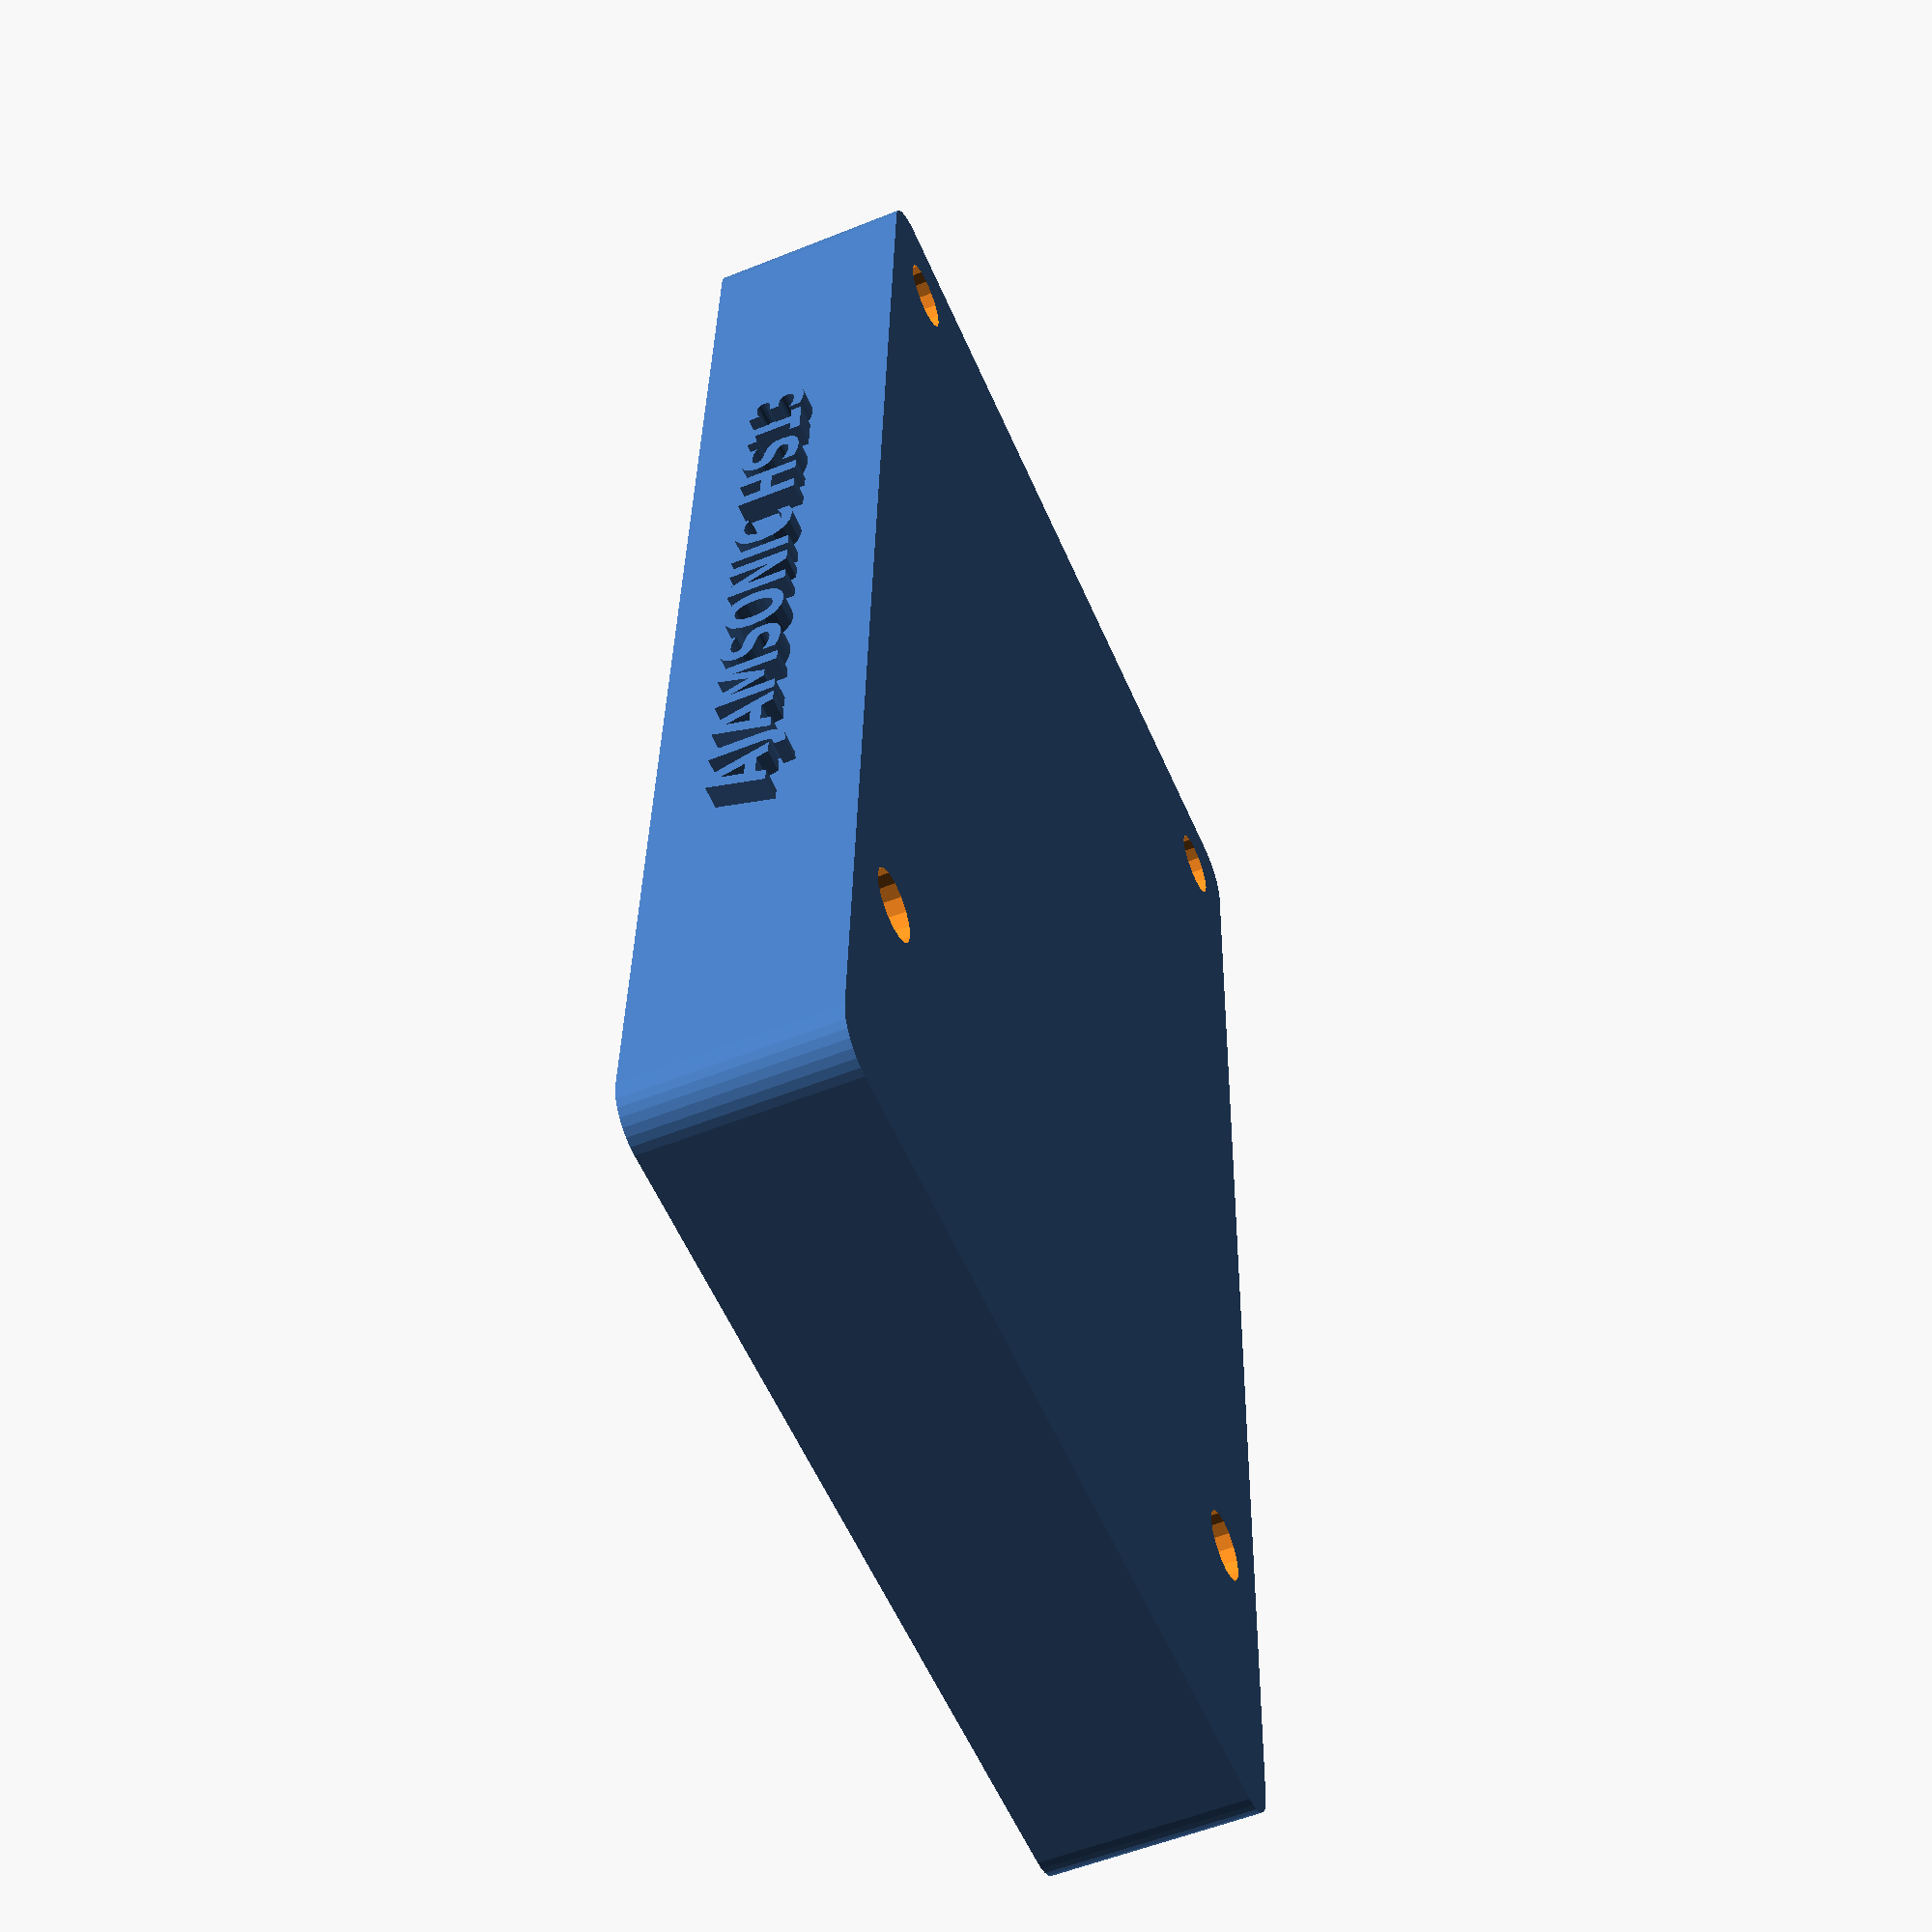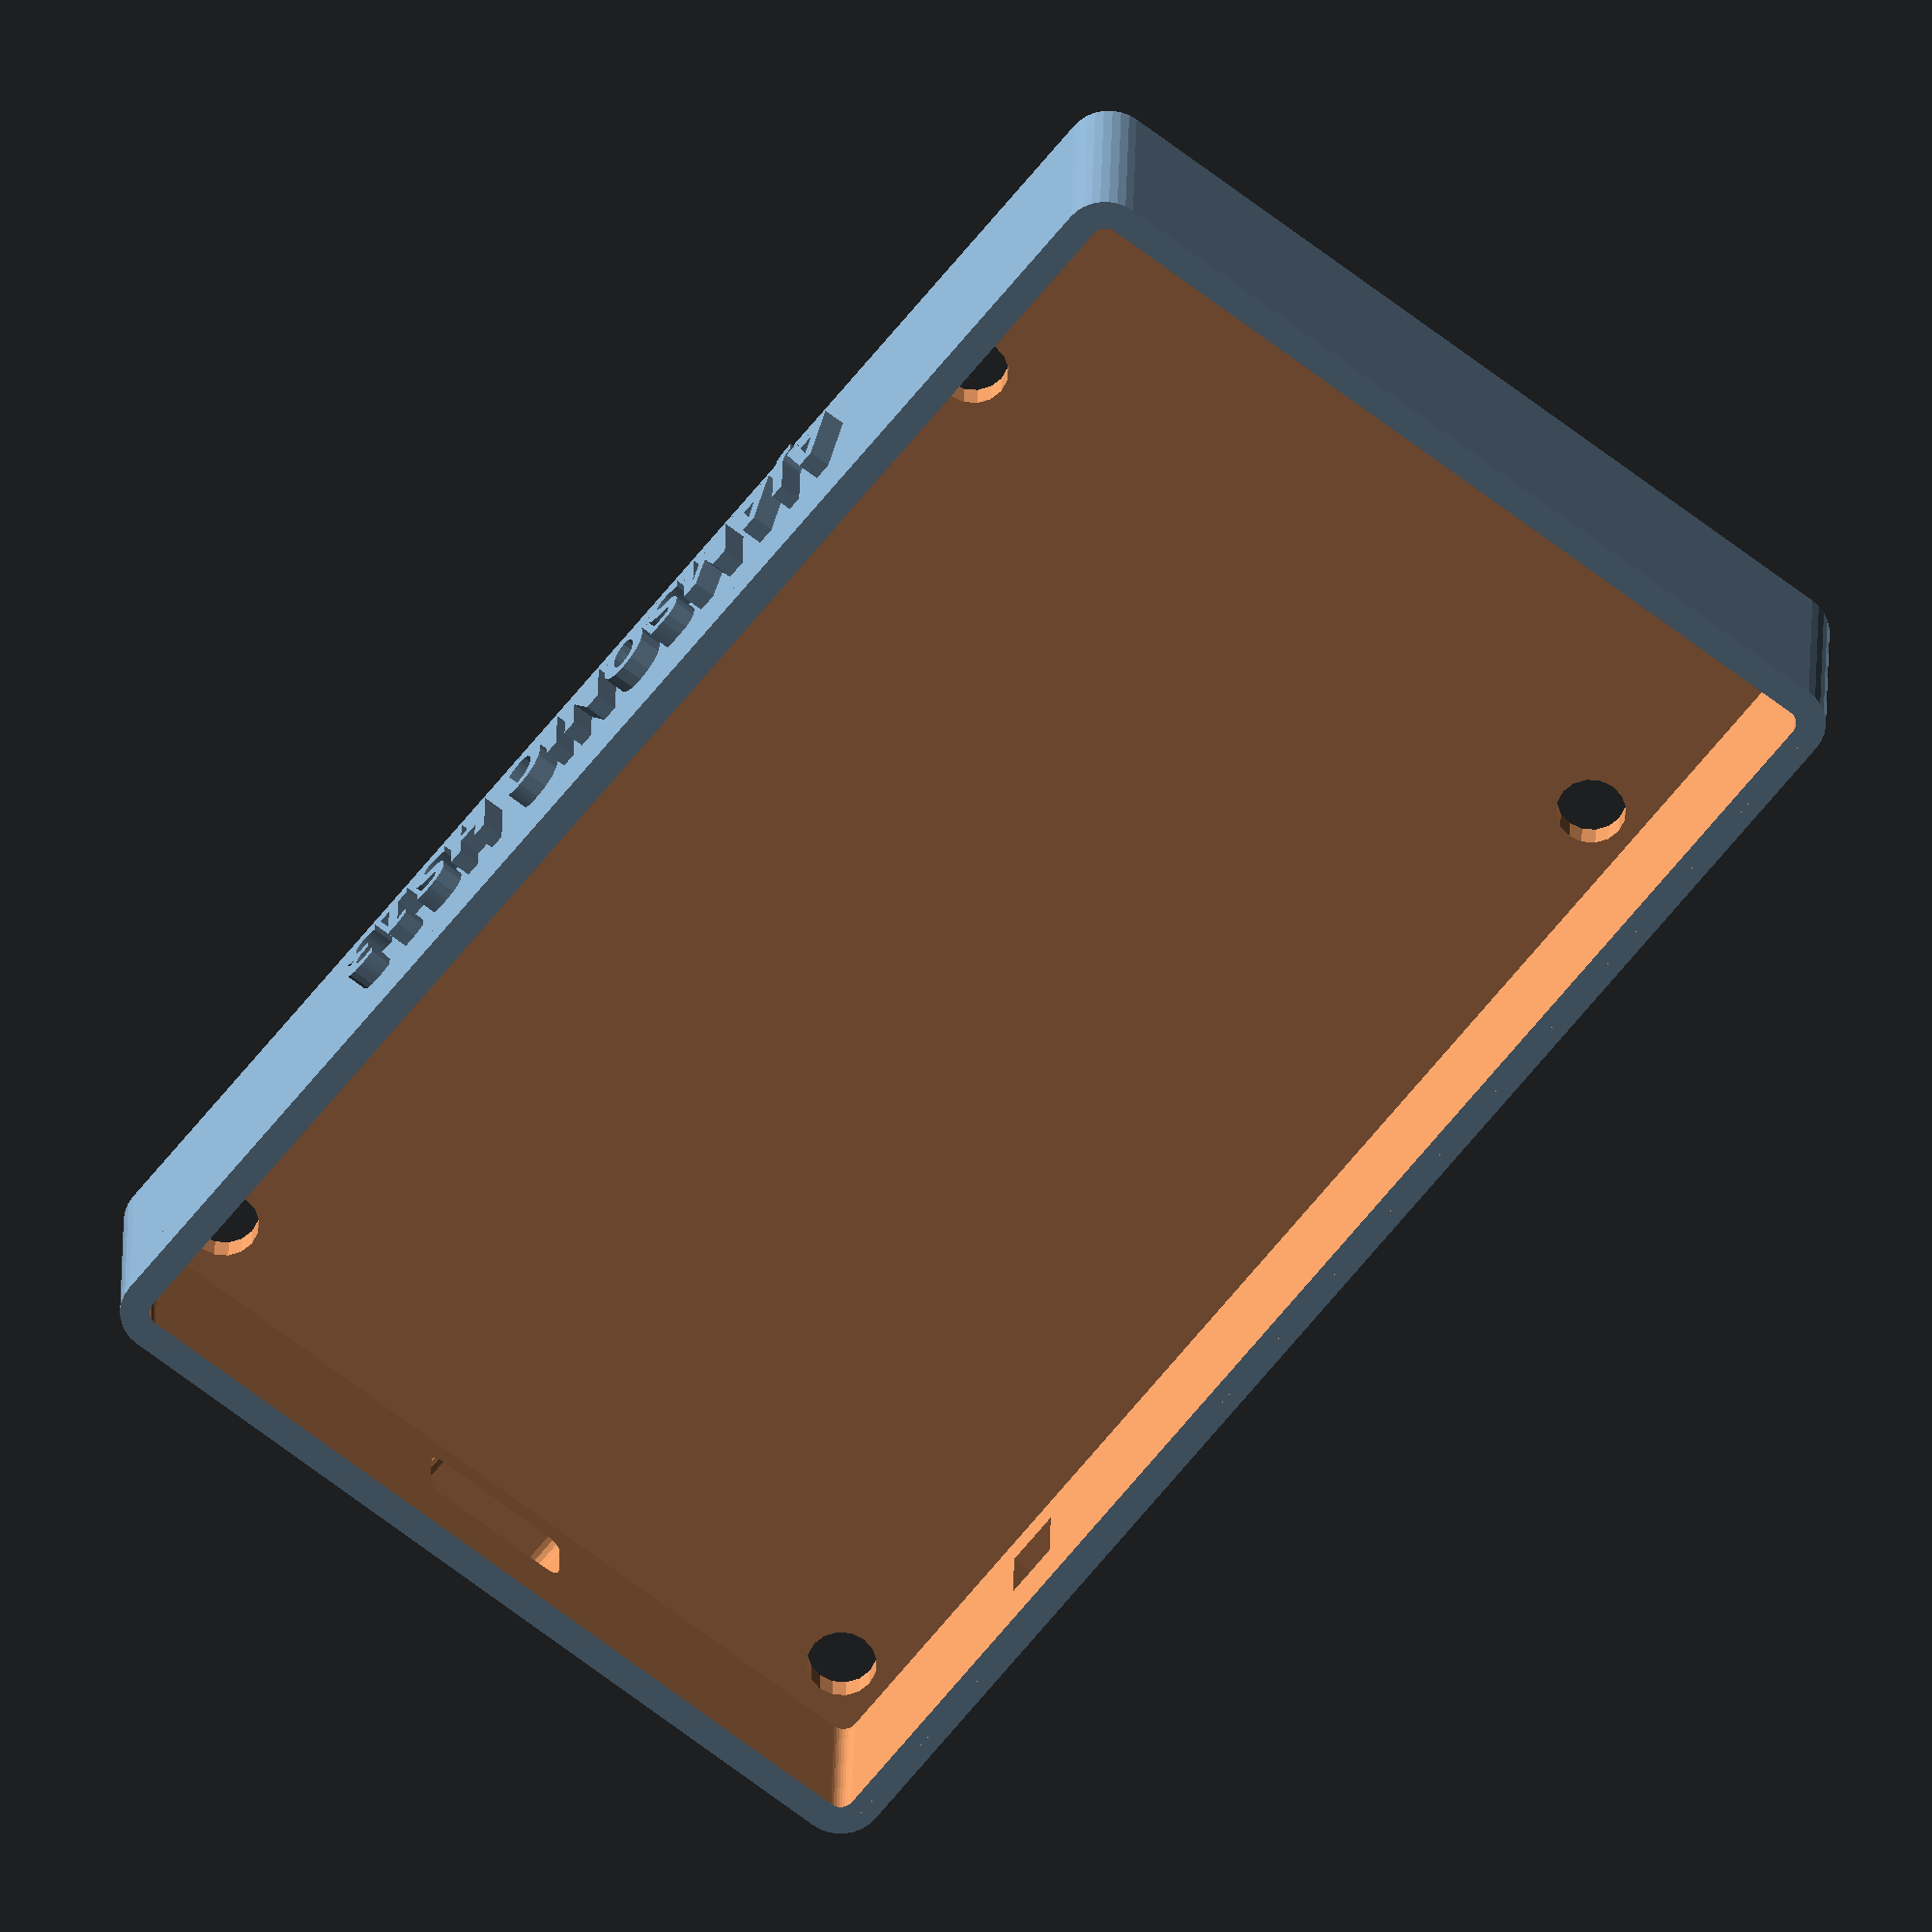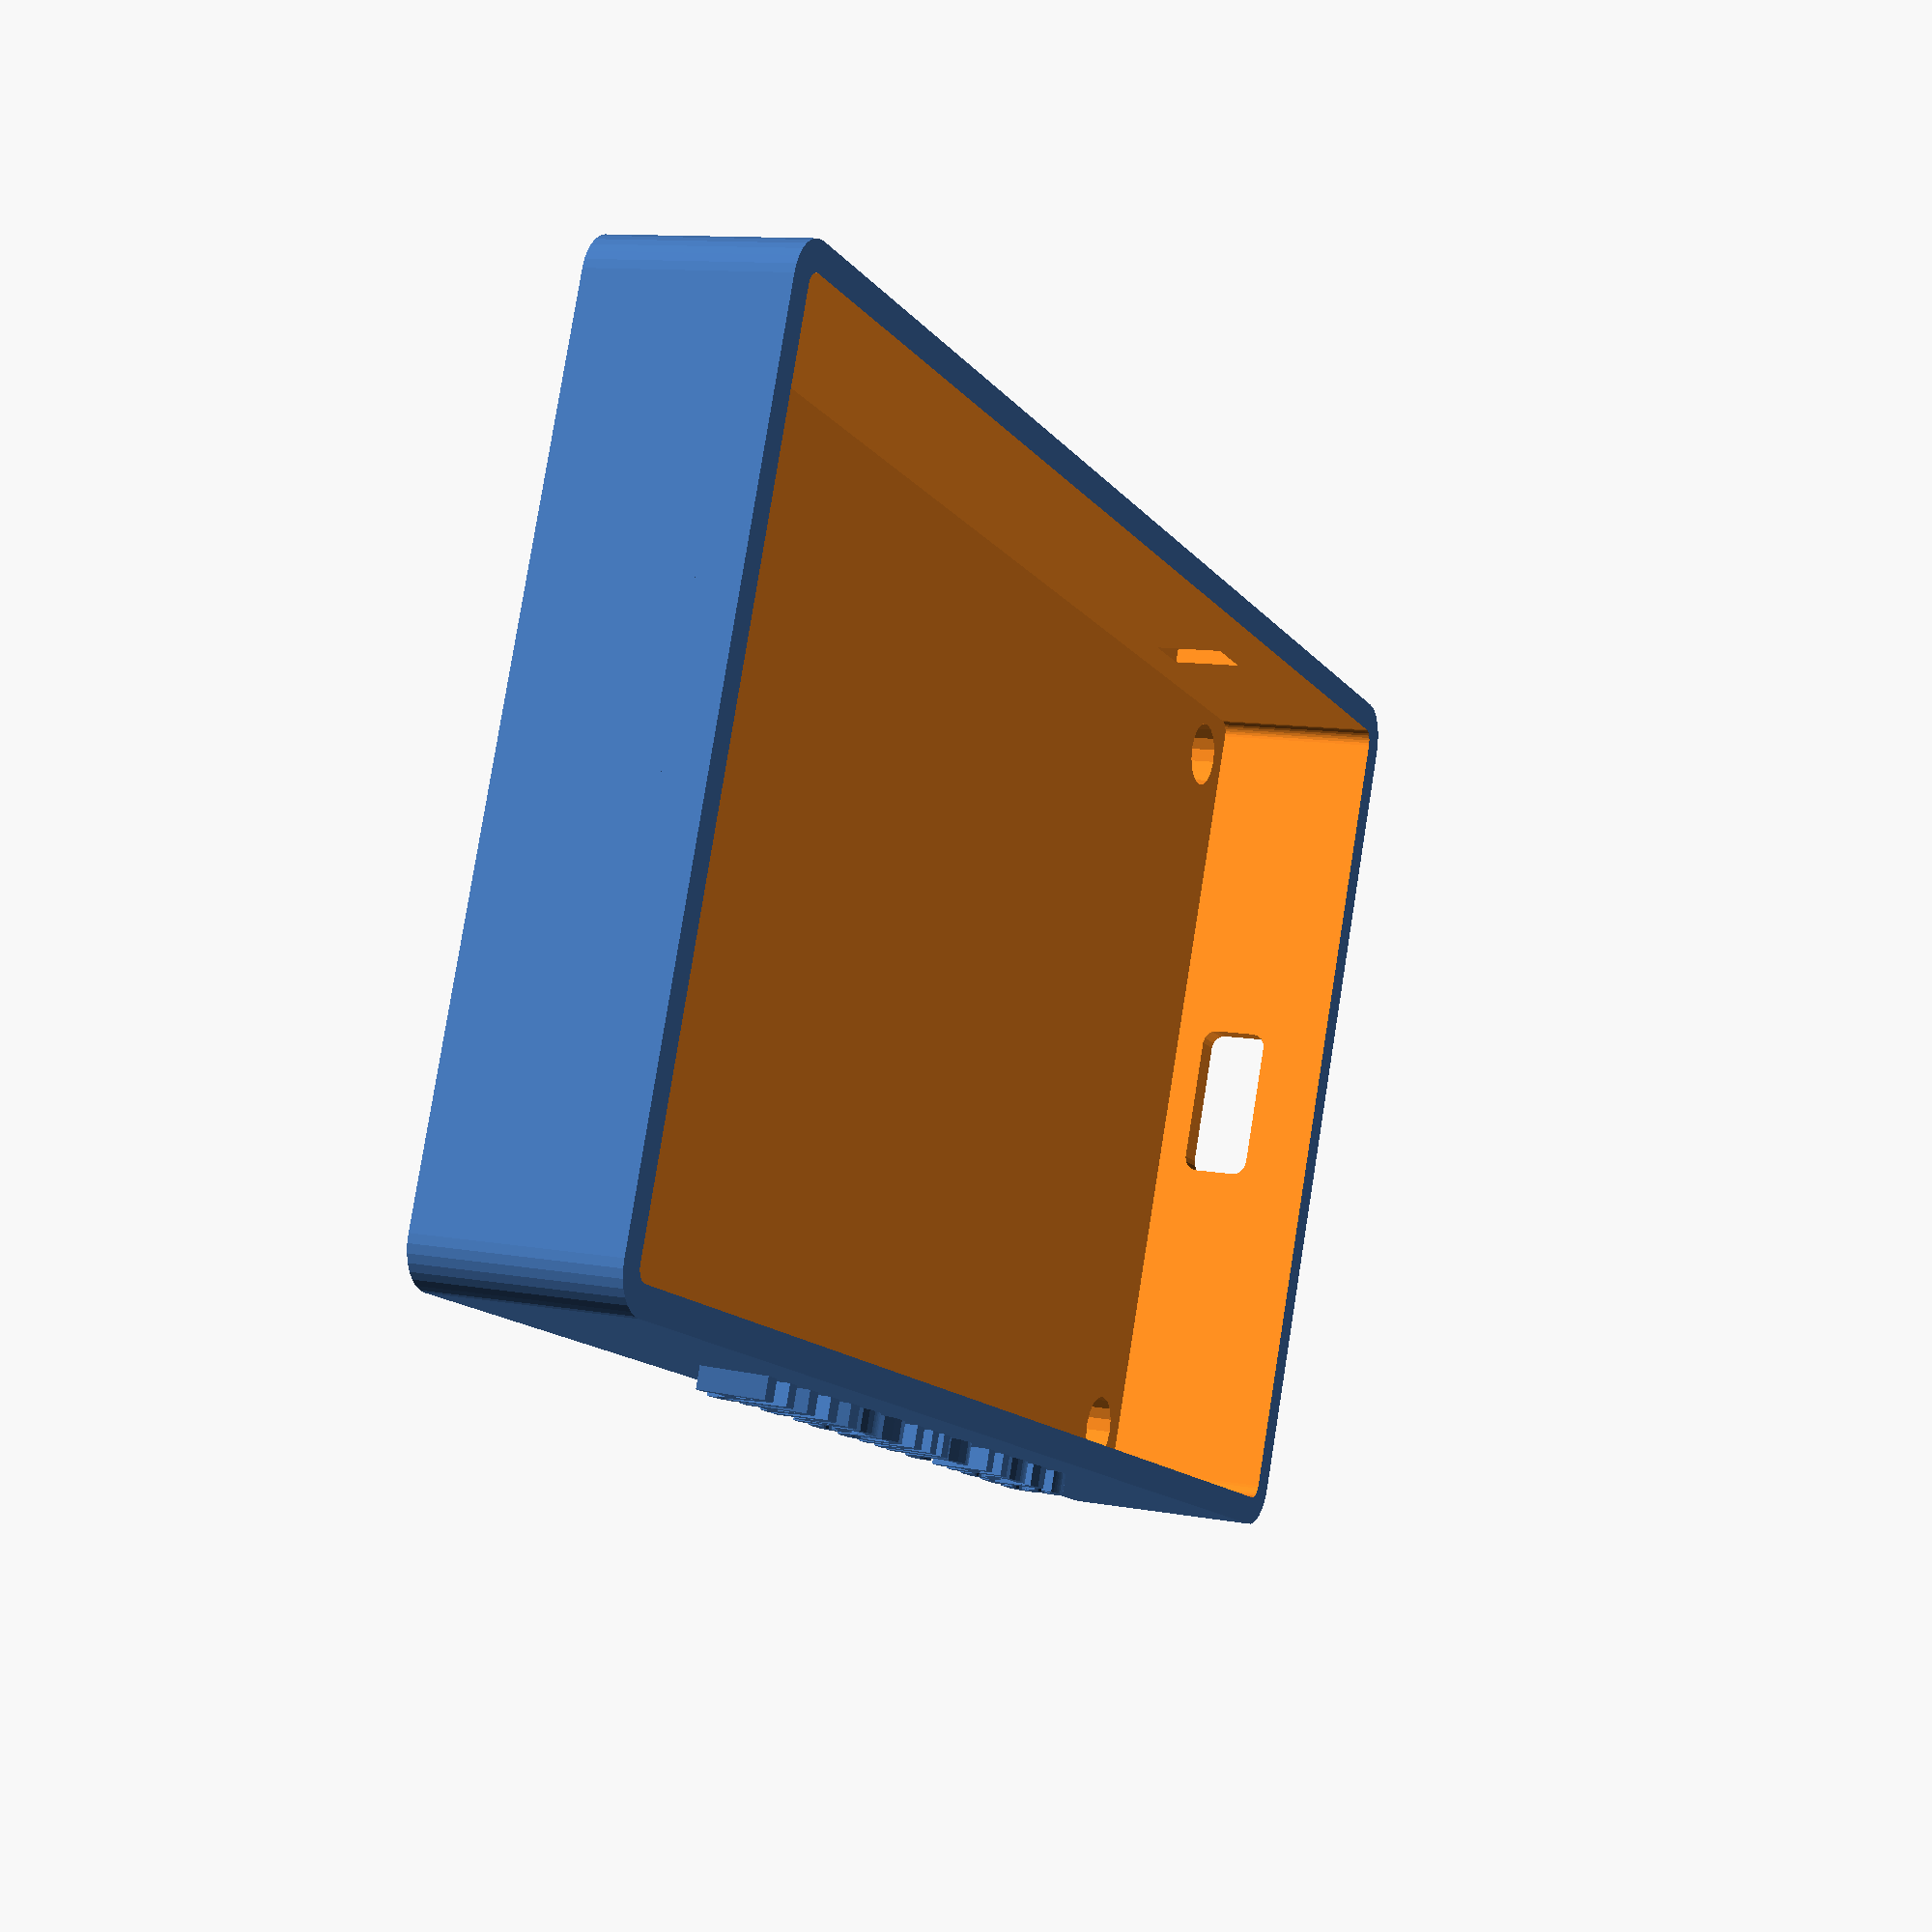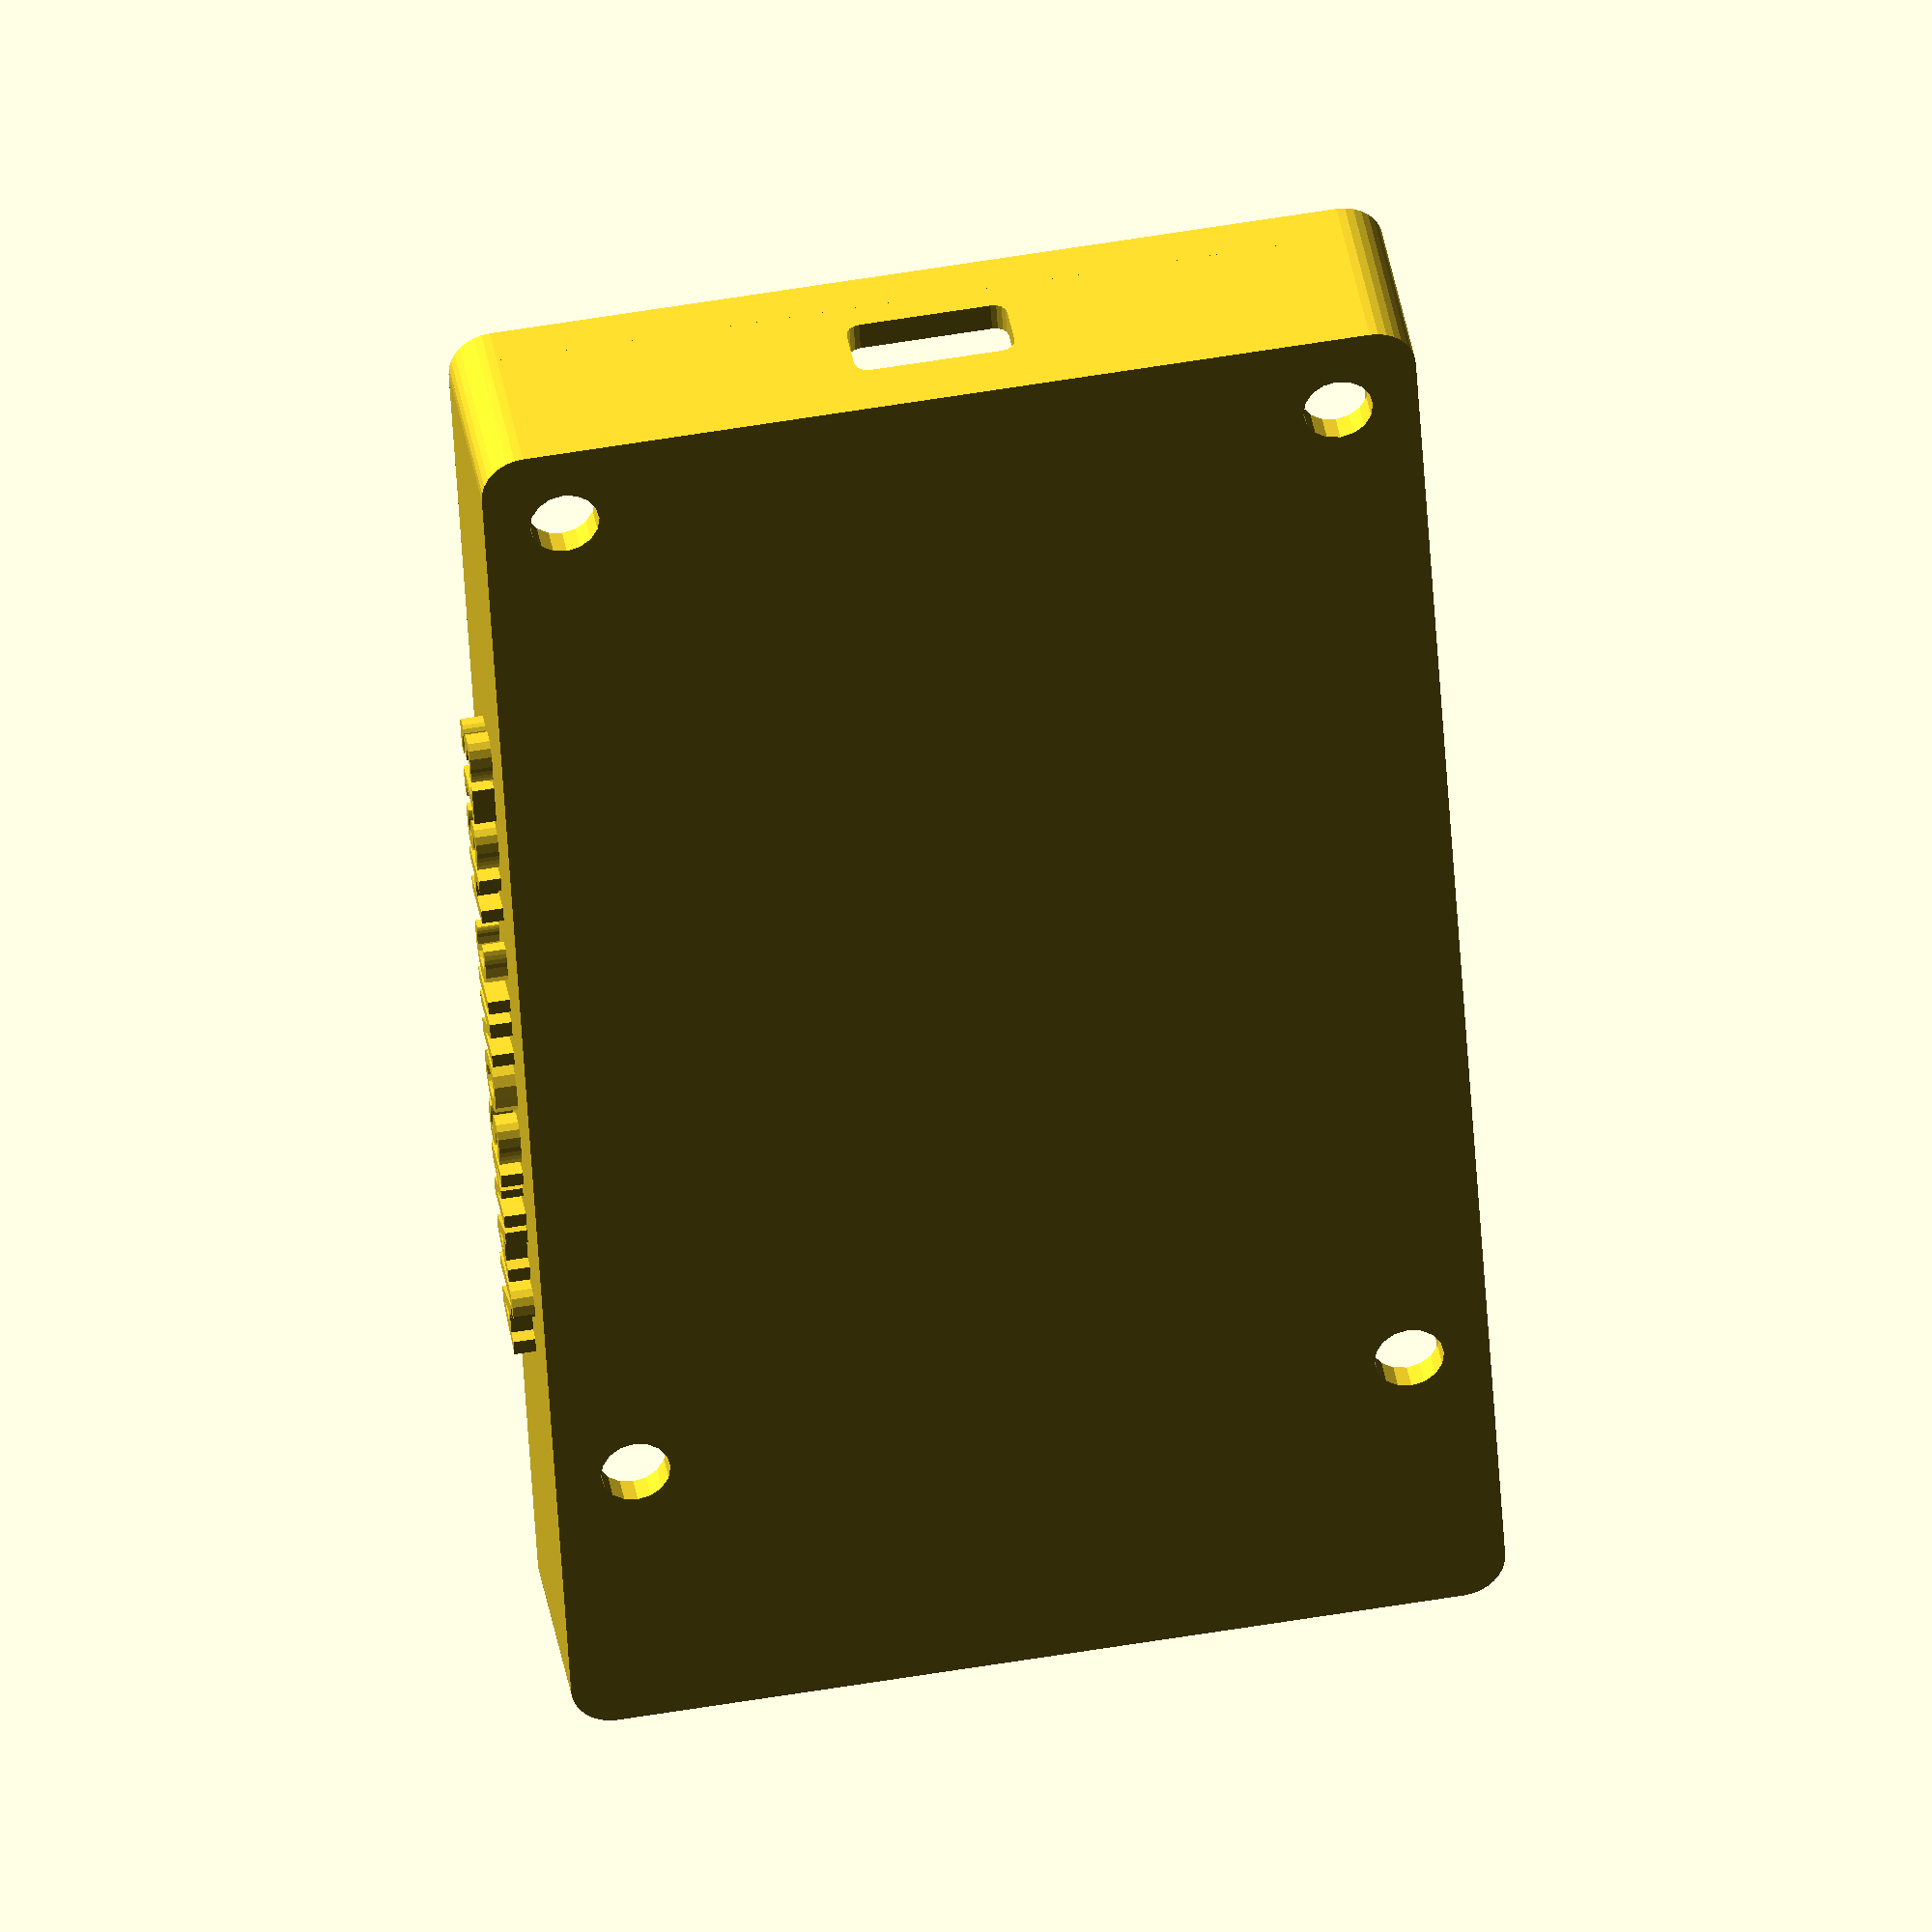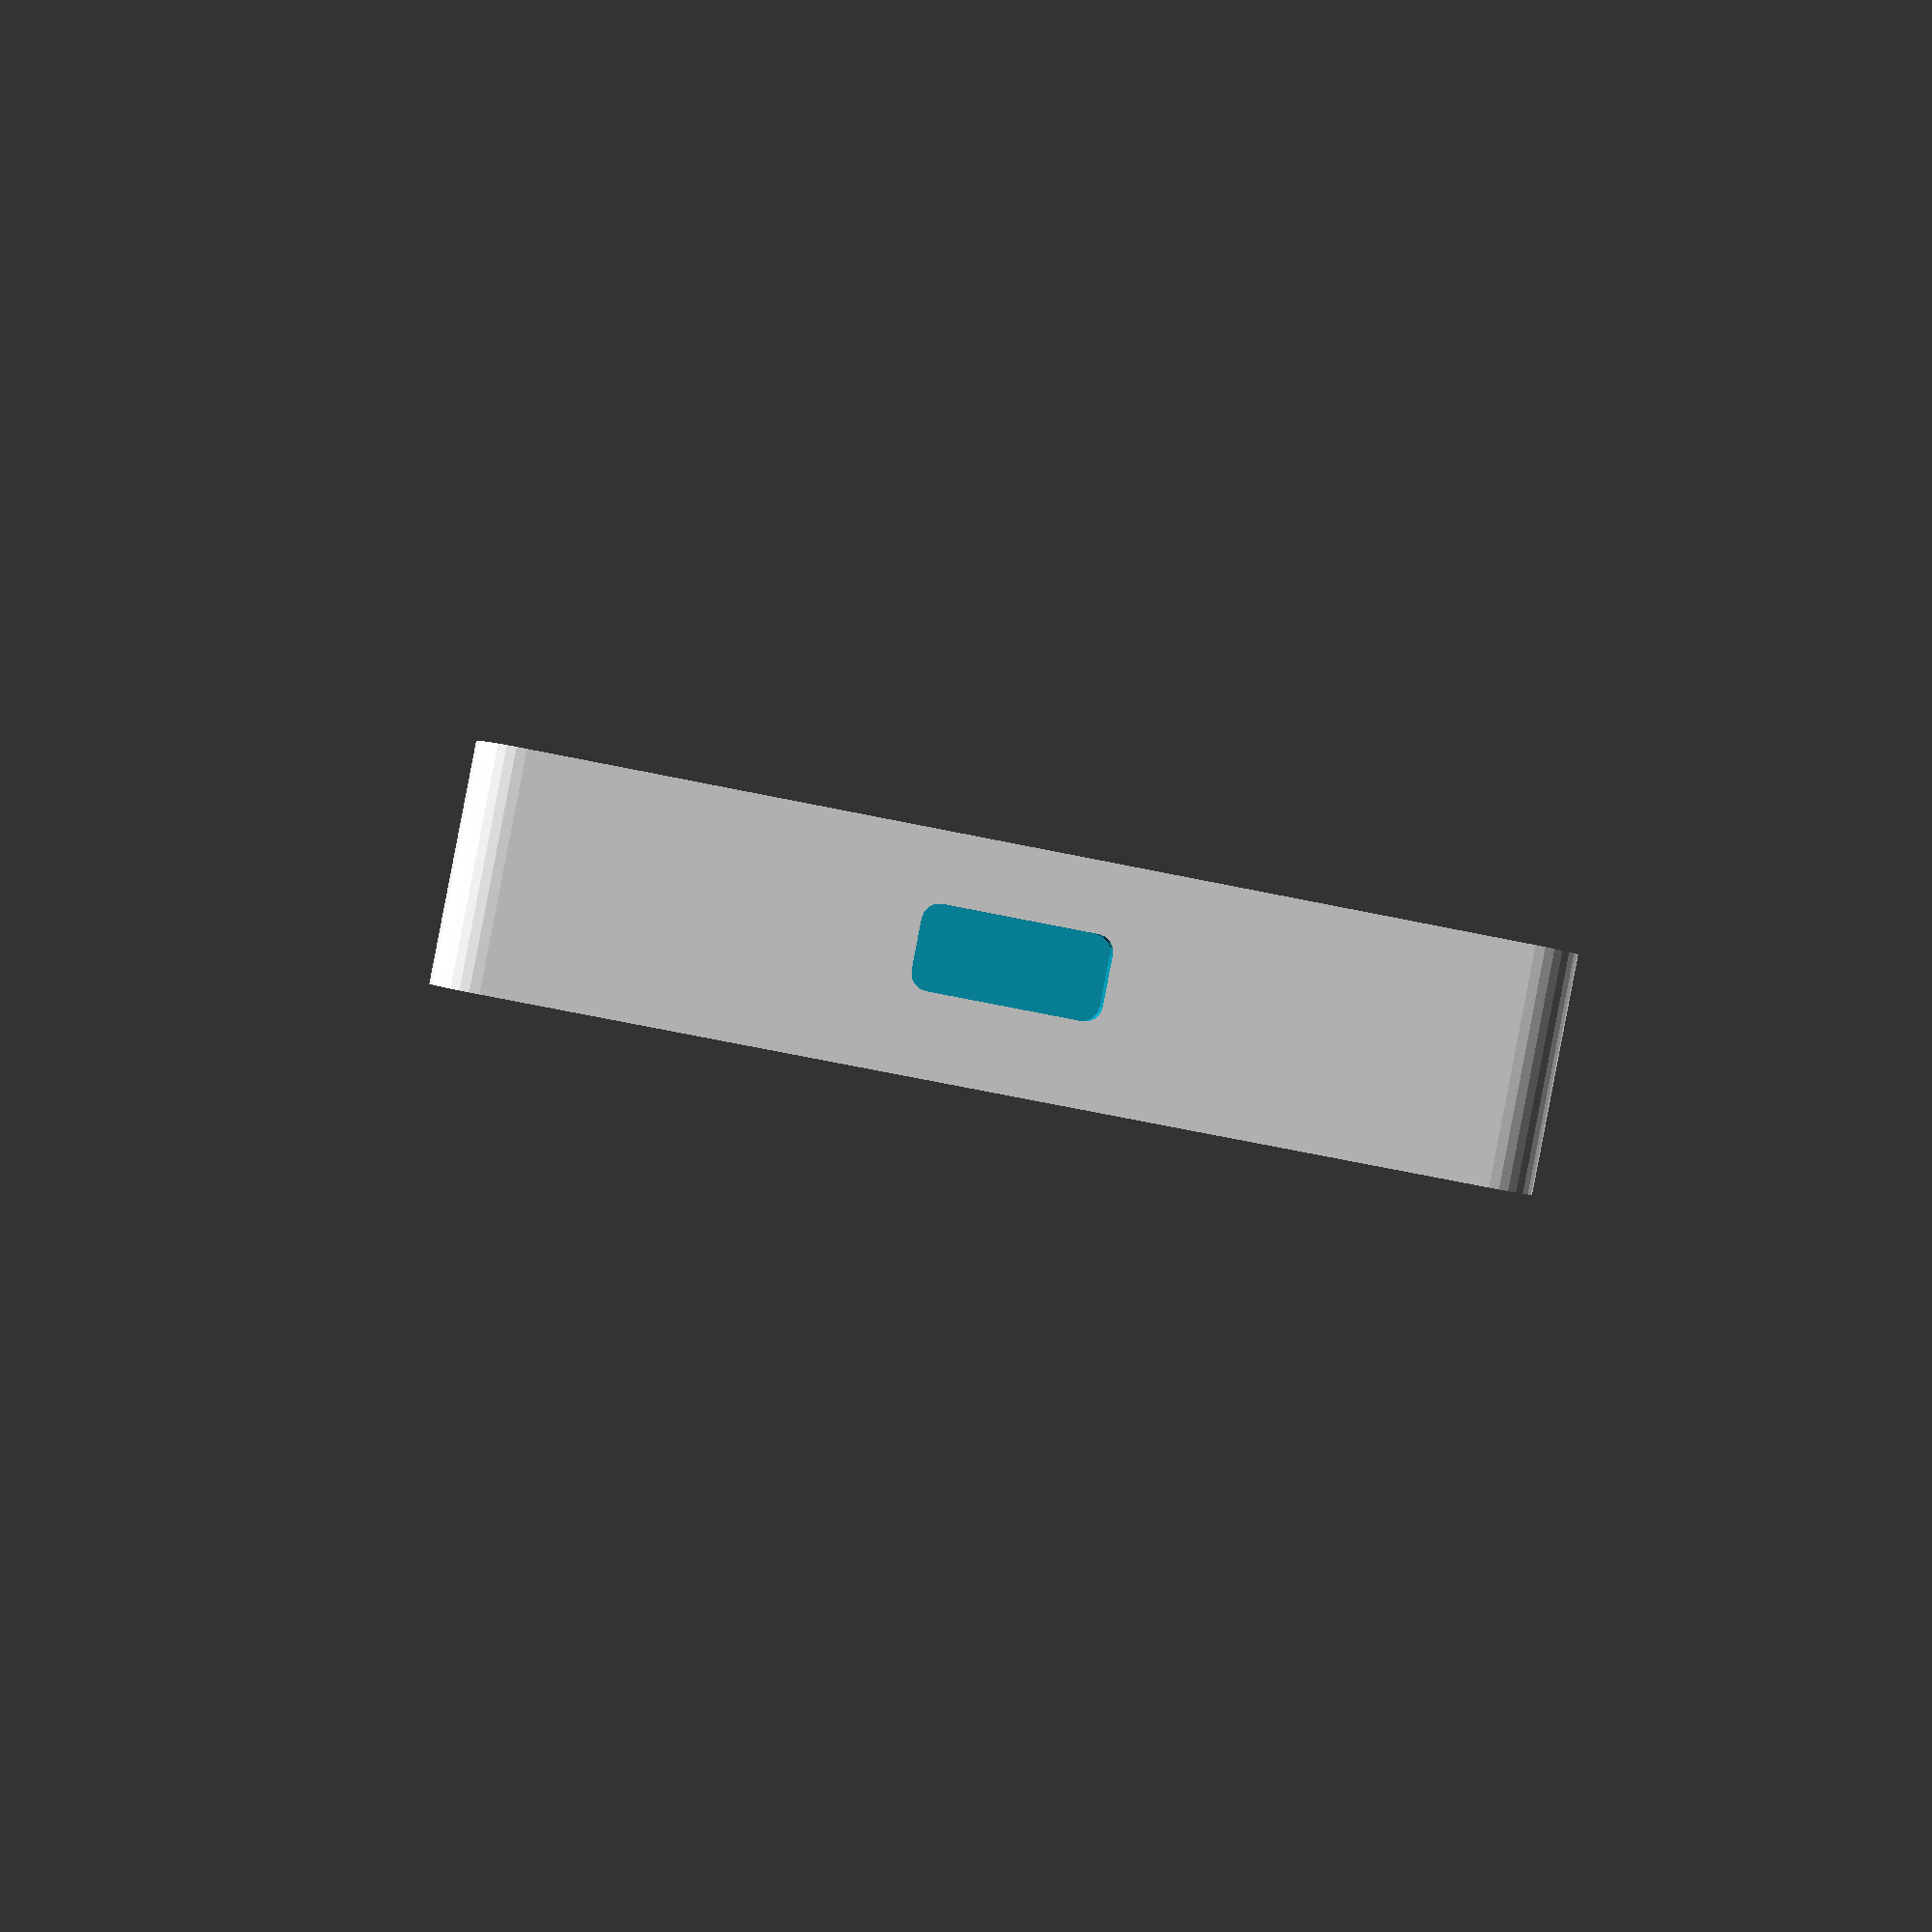
<openscad>
// MacroPad RP2040 Case (Bottom and Sides)
// Companion to macropad_top_cover.scad
// Parametric design for Adafruit MacroPad RP2040 keyboard controller
// Author: Generated for CircuitPython EVM Controller project
// License: MIT

// The bottom case along with the filler layer and cover OpenSCAD models provivided
// wraps the Adafruit MacroPad RP2040 in a tightfitting case. The case has a USB port
// the reset button opening, as well as 4 mounting holes to fasten the PCD to the case.

// =============================================================================
// PARAMETERS
// =============================================================================

// Adafruit Macropad RP2040 PCB parameters
pcb_length = 105;          // RP2040 PCB length (mm)
pcb_width = 60;            // RP2040 PCB width (mm)
pcb_thickness = 1.6;       // Standard PCB thickness (mm)
pcb_clearance = 1;         // Space around PCB (mm)
pcb_height_clearance = 8;  // Space above PCB for components (mm)

// Overall case dimensions (should match top cover)
bottom_thickness = 2;      // Thickness of bottom plate (mm)
wall_thickness = 2;        // Thickness of side walls (mm)
corner_radius = 3;         // Rounded corner radius (mm)
inner_corner_radius = 1;   // Rounded inner corner radius

case_length = pcb_length + (wall_thickness * 2);   // Total length of case (mm)
case_width = pcb_width + (wall_thickness * 2);  // Total width of case (mm)
case_height = 14;          // Height of case walls (mm)

// Top cover integration
top_cover_thickness = 3;   // Thickness of top cover (for fit calculation)
top_cover_lip = 1;         // How much top cover overlaps case walls (mm)

// USB port cutout
usb_width = 11;             // Width of USB-C port (mm)
usb_height = 5;            // ** Was 4 - Height of USB-C port (mm)
usb_offset_from_edge = 3;  // Distance from PCB edge to USB center (mm)
usb_position_y = 0;        // Y position along case width (0 = center)
usb_corner_radius = 1;     // Rounded corners for USB hole

// PCB mounting holes keep 2mm for wall in mind
mount_hole_diameter = 4.56;   // Diameter for M3 screws (mm)
mount_hole_positions = [   // [X, Y] positions relative to PCB center
    [-pcb_length/2 + 19, -26.5],   // Bottom left
    [pcb_length/2 - 4, -26.5],   // Bottom right  
    [-pcb_length/2 + 19, 26.5],    // Top left
    [pcb_length/2 - 4, 26.5]     // Top right
];

// Standoffs for PCB mounting
standoff_height = 6;         // Height of PCB standoffs (mm)
standoff_diameter = 5.2;     // Diameter of standoff base (mm)
standoff_hole_diameter = 2.5; // Hole diameter in standoff for screw (mm)

// 3D printing parameters
clearance = 0.2;           // General clearance (mm)
layer_height = 0.2;        // Your 3D printer layer height (mm)

// Catching indent for Cover support lip
cover_lip_indent = [10, 2.5, 2];


// =============================================================================
// MAIN OBJECT
// =============================================================================

difference() {
    union() {
        // Main case body
        case_body();

        ajam_text();
        
        // PCB mounting standoffs
        pcb_standoffs();
    }        

    // Remove internal cavity
    internal_cavity();

    // Remove USB port hole
    usb_port_hole();
    
    // Remove Reset port hole
    reset_port_hole();

    // Remove PCB mounting holes
    pcb_mounting_holes();
}

// Optional: Show PCB position for reference (comment out for final print)
// %pcb_reference();

// =============================================================================
// MODULES (Functions)
// =============================================================================

// Create the main case body with walls
module case_body() {
    // Bottom plate
    hull() {
        // Four corner cylinders for rounded rectangle base
        translate([-(case_length/2 - corner_radius), -(case_width/2 - corner_radius), 0])
            cylinder(h = bottom_thickness, r = corner_radius, $fn = 32);
        
        translate([+(case_length/2 - corner_radius), -(case_width/2 - corner_radius), 0])
            cylinder(h = bottom_thickness, r = corner_radius, $fn = 32);
        
        translate([+(case_length/2 - corner_radius), +(case_width/2 - corner_radius), 0])
            cylinder(h = bottom_thickness, r = corner_radius, $fn = 32);
        
        translate([-(case_length/2 - corner_radius), +(case_width/2 - corner_radius), 0])
            cylinder(h = bottom_thickness, r = corner_radius, $fn = 32);
    }
    
    // Side walls
    difference() {
        // Outer wall
        hull() {
            translate([-(case_length/2 - corner_radius), -(case_width/2 - corner_radius), 0])
                cylinder(h = case_height, r = corner_radius, $fn = 32);
            
            translate([+(case_length/2 - corner_radius), -(case_width/2 - corner_radius), 0])
                cylinder(h = case_height, r = corner_radius, $fn = 32);
            
            translate([+(case_length/2 - corner_radius), +(case_width/2 - corner_radius), 0])
                cylinder(h = case_height, r = corner_radius, $fn = 32);
            
            translate([-(case_length/2 - corner_radius), +(case_width/2 - corner_radius), 0])
                cylinder(h = case_height, r = corner_radius, $fn = 32);
        }
        
        // Inner cavity (removed in main difference)
        translate([0, 0, bottom_thickness])
            hull() {
                inner_radius = corner_radius - wall_thickness;
                inner_length = case_length - 2 * wall_thickness;
                inner_width = case_width - 2 * wall_thickness;
                
                translate([-(inner_length/2 - inner_radius), -(inner_width/2 - inner_radius), 0])
                    cylinder(h = case_height, r = inner_radius, $fn = 32);
                
                translate([+(inner_length/2 - inner_radius), -(inner_width/2 - inner_radius), 0])
                    cylinder(h = case_height, r = inner_radius, $fn = 32);
                
                translate([+(inner_length/2 - inner_radius), +(inner_width/2 - inner_radius), 0])
                    cylinder(h = case_height, r = inner_radius, $fn = 32);
                
                translate([-(inner_length/2 - inner_radius), +(inner_width/2 - inner_radius), 0])
                    cylinder(h = case_height, r = inner_radius, $fn = 32);
            }
    }
    
    // Top cover lip/ledge
    translate([0, 0, case_height - top_cover_thickness]) {
        difference() {
            // Outer ledge
            hull() {
                translate([-(case_length/2 - corner_radius), -(case_width/2 - corner_radius), 0])
                    cylinder(h = top_cover_thickness, r = corner_radius, $fn = 32);
                
                translate([+(case_length/2 - corner_radius), -(case_width/2 - corner_radius), 0])
                    cylinder(h = top_cover_thickness, r = corner_radius, $fn = 32);
                
                translate([+(case_length/2 - corner_radius), +(case_width/2 - corner_radius), 0])
                    cylinder(h = top_cover_thickness, r = corner_radius, $fn = 32);
                
                translate([-(case_length/2 - corner_radius), +(case_width/2 - corner_radius), 0])
                    cylinder(h = top_cover_thickness, r = corner_radius, $fn = 32);
            }
            
            // Inner cutout for top cover
            hull() {
                ledge_radius = corner_radius - top_cover_lip;
                ledge_length = case_length - 2 * top_cover_lip;
                ledge_width = case_width - 2 * top_cover_lip;
                
                translate([-(ledge_length/2 - ledge_radius), -(ledge_width/2 - ledge_radius), -0.5])
                    cylinder(h = top_cover_thickness + 1, r = ledge_radius, $fn = 32);
                
                translate([+(ledge_length/2 - ledge_radius), -(ledge_width/2 - ledge_radius), -0.5])
                    cylinder(h = top_cover_thickness + 1, r = ledge_radius, $fn = 32);
                
                translate([+(ledge_length/2 - ledge_radius), +(ledge_width/2 - ledge_radius), -0.5])
                    cylinder(h = top_cover_thickness + 1, r = ledge_radius, $fn = 32);
                
                translate([-(ledge_length/2 - ledge_radius), +(ledge_width/2 - ledge_radius), -0.5])
                    cylinder(h = top_cover_thickness + 1, r = ledge_radius, $fn = 32);
            }
        }
    }
}

// Create AJAMSONIC lettering on the right side
module ajam_text() {
    wall_offset = (pcb_width + (wall_thickness * 2)) / 2;
    
    translate([0, -wall_offset + 0.5, 7]) // y = -31.5
    rotate([90,0,0]) {
        cube([50, 10, 1], center = true);
        font = "DejaVu Sans:style=Bold";
        letter_size = 4;
        string = "AJAMSONIC HS13";
        linear_extrude(height = 2) {
          text(string, size = letter_size, font = font, halign = "center", valign = "center");
        }
    }
}

// Create internal cavity (removed from main body)
module internal_cavity() {
    translate([0, 0, bottom_thickness]) {
        inner_radius = inner_corner_radius;
        inner_length = case_length - 2 * wall_thickness;
        inner_width = case_width - 2 * wall_thickness;
        
        hull() {
            translate([-(inner_length/2 - inner_radius), -(inner_width/2 - inner_radius), 0])
                cylinder(h = case_height, r = inner_radius, $fn = 32);
            
            translate([+(inner_length/2 - inner_radius), -(inner_width/2 - inner_radius), 0])
                cylinder(h = case_height, r = inner_radius, $fn = 32);
            
            translate([+(inner_length/2 - inner_radius), +(inner_width/2 - inner_radius), 0])
                cylinder(h = case_height, r = inner_radius, $fn = 32);
            
            translate([-(inner_length/2 - inner_radius), +(inner_width/2 - inner_radius), 0])
                cylinder(h = case_height, r = inner_radius, $fn = 32);
        }
    }
}

// Create PCB mounting standoffs
module pcb_standoffs() {
    for (pos = mount_hole_positions) {
        translate([pos[0], pos[1], bottom_thickness]) {
            cylinder(
                h = standoff_height, 
                d = standoff_diameter, 
                $fn = 16
            );
        }
    }
}

// Create USB port hole
module usb_port_hole() {
    // Position USB hole on the side wall
    translate([
        (case_length/2 - usb_offset_from_edge), 
        usb_position_y, 
        bottom_thickness + standoff_height + pcb_thickness + usb_height/2 - 5.5
    ]) {
        rotate([0, 90, 0]) {
            // Rounded rectangle for USB port
            hull() {
                translate([-(usb_height/2 - usb_corner_radius), -(usb_width/2 - usb_corner_radius), 0])
                    cylinder(h = wall_thickness + 2, r = usb_corner_radius, $fn = 16);
                
                translate([+(usb_height/2 - usb_corner_radius), -(usb_width/2 - usb_corner_radius), 0])
                    cylinder(h = wall_thickness + 2, r = usb_corner_radius, $fn = 16);
                
                translate([+(usb_height/2 - usb_corner_radius), +(usb_width/2 - usb_corner_radius), 0])
                    cylinder(h = wall_thickness + 2, r = usb_corner_radius, $fn = 16);
                
                translate([-(usb_height/2 - usb_corner_radius), +(usb_width/2 - usb_corner_radius), 0])
                    cylinder(h = wall_thickness + 2, r = usb_corner_radius, $fn = 16);
            }
        }
    }
}

// Create Reset port hole
module reset_port_hole() {
    // Position Reset hole on the side wall
    translate([
        -usb_position_y + (pcb_length/2 - 22.5), 
        (case_width/2 + usb_offset_from_edge - 1), 
        bottom_thickness + standoff_height + pcb_thickness + usb_height/2 - 5
    ]) {
        rotate([0, 90, 0]) {
            // Rounded rectangle for Reset port
            hull() {
                translate([-(usb_height/2 - usb_corner_radius), -(usb_width/2 - usb_corner_radius), 0])
                    cylinder(h = wall_thickness + 2, r = usb_corner_radius, $fn = 16);
                
                translate([+(usb_height/2 - usb_corner_radius), -(usb_width/2 - usb_corner_radius), 0])
                    cylinder(h = wall_thickness + 2, r = usb_corner_radius, $fn = 16);
                
                translate([+(usb_height/2 - usb_corner_radius), +(usb_width/2 - usb_corner_radius), 0])
                    cylinder(h = wall_thickness + 2, r = usb_corner_radius, $fn = 16);
                
                translate([-(usb_height/2 - usb_corner_radius), +(usb_width/2 - usb_corner_radius), 0])
                    cylinder(h = wall_thickness + 2, r = usb_corner_radius, $fn = 16);
            }
        }
    }
}

// Create PCB mounting holes
module pcb_mounting_holes() {
    for (pos = mount_hole_positions) {
        translate([pos[0], pos[1], -0.5]) {
            // Through hole for screw
            cylinder(
                h = case_height + 1, 
                d = mount_hole_diameter + clearance, 
                $fn = 16
            );
            
            // Countersink hole in standoff
            translate([0, 0, bottom_thickness]) {
                cylinder(
                    h = standoff_height + 0.5, 
                    d = standoff_hole_diameter + clearance, 
                    $fn = 16
                );
            }
        }
    }
}

// Create small PCB lip to lock cover plate in on the left and right
module cover_left_lip() {
    // Position Reset hole on the side wall
    color ("red") translate([
        usb_position_y, 
        (case_width/2 - 2), 
        bottom_thickness + standoff_height + pcb_thickness + usb_height/2 - 2
    ]) {
        cube(cover_lip_indent, center = true);
    }
}

// Create small PCB lip to lock top plate in on the left and right
module cover_right_lip() {
    // Position Reset hole on the side wall
    color ("red") translate([
        -usb_position_y, 
        -(case_width/2 - 2), 
        bottom_thickness + standoff_height + pcb_thickness + usb_height/2 - 2
    ]) {
        cube(cover_lip_indent, center = true);
    }
}


// Reference module to show PCB position (for design verification)
module pcb_reference() {
    translate([0, 0, bottom_thickness + standoff_height]) {
        // PCB outline
        color("green", 0.3) {
            hull() {
                pcb_corner_radius = 2;
                translate([-(pcb_length/2 - pcb_corner_radius), -(pcb_width/2 - pcb_corner_radius), 0])
                    cylinder(h = pcb_thickness, r = pcb_corner_radius, $fn = 16);
                
                translate([+(pcb_length/2 - pcb_corner_radius), -(pcb_width/2 - pcb_corner_radius), 0])
                    cylinder(h = pcb_thickness, r = pcb_corner_radius, $fn = 16);
                
                translate([+(pcb_length/2 - pcb_corner_radius), +(pcb_width/2 - pcb_corner_radius), 0])
                    cylinder(h = pcb_thickness, r = pcb_corner_radius, $fn = 16);
                
                translate([-(pcb_length/2 - pcb_corner_radius), +(pcb_width/2 - pcb_corner_radius), 0])
                    cylinder(h = pcb_thickness, r = pcb_corner_radius, $fn = 16);
            }
        }
        
        // Component clearance volume
        color("blue", 0.1) {
            translate([0, 0, pcb_thickness]) {
                hull() {
                    pcb_corner_radius = 2;
                    translate([-(pcb_length/2 - pcb_corner_radius), -(pcb_width/2 - pcb_corner_radius), 0])
                        cylinder(h = pcb_height_clearance, r = pcb_corner_radius, $fn = 16);
                    
                    translate([+(pcb_length/2 - pcb_corner_radius), -(pcb_width/2 - pcb_corner_radius), 0])
                        cylinder(h = pcb_height_clearance, r = pcb_corner_radius, $fn = 16);
                    
                    translate([+(pcb_length/2 - pcb_corner_radius), +(pcb_width/2 - pcb_corner_radius), 0])
                        cylinder(h = pcb_height_clearance, r = pcb_corner_radius, $fn = 16);
                    
                    translate([-(pcb_length/2 - pcb_corner_radius), +(pcb_width/2 - pcb_corner_radius), 0])
                        cylinder(h = pcb_height_clearance, r = pcb_corner_radius, $fn = 16);
                }
            }
        }
        
        // Mounting holes
        color("red") {
            for (pos = mount_hole_positions) {
                translate([pos[0], pos[1], 0]) {
                    cylinder(h = pcb_thickness, d = 3.2, $fn = 16);
                }
            }
        }
    }
}


</openscad>
<views>
elev=234.4 azim=87.7 roll=66.8 proj=p view=solid
elev=153.9 azim=308.1 roll=179.0 proj=o view=solid
elev=169.2 azim=202.3 roll=245.4 proj=p view=wireframe
elev=322.0 azim=273.4 roll=170.8 proj=o view=wireframe
elev=90.3 azim=93.5 roll=169.1 proj=p view=wireframe
</views>
